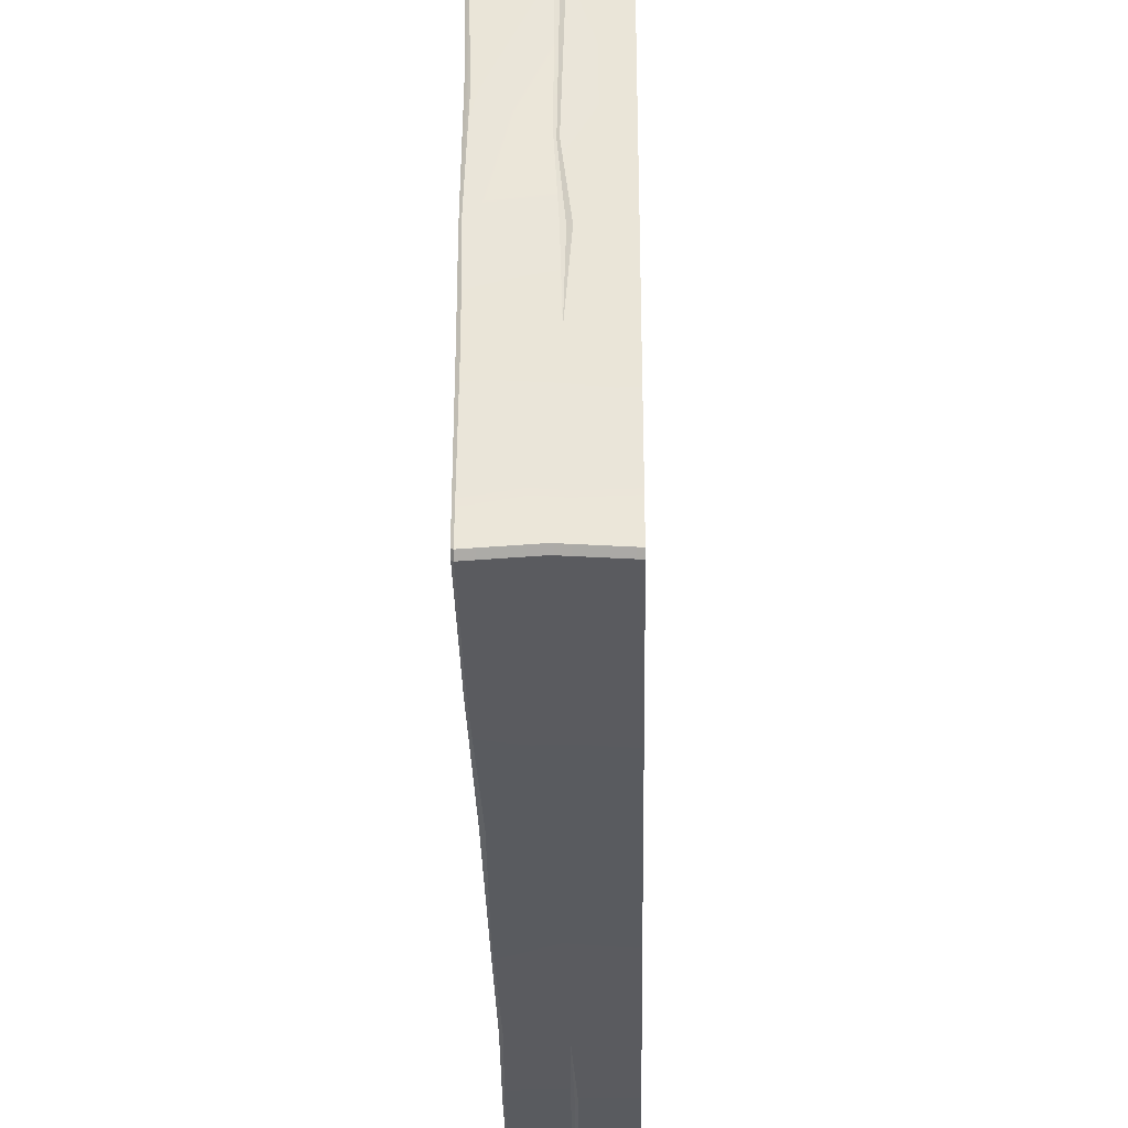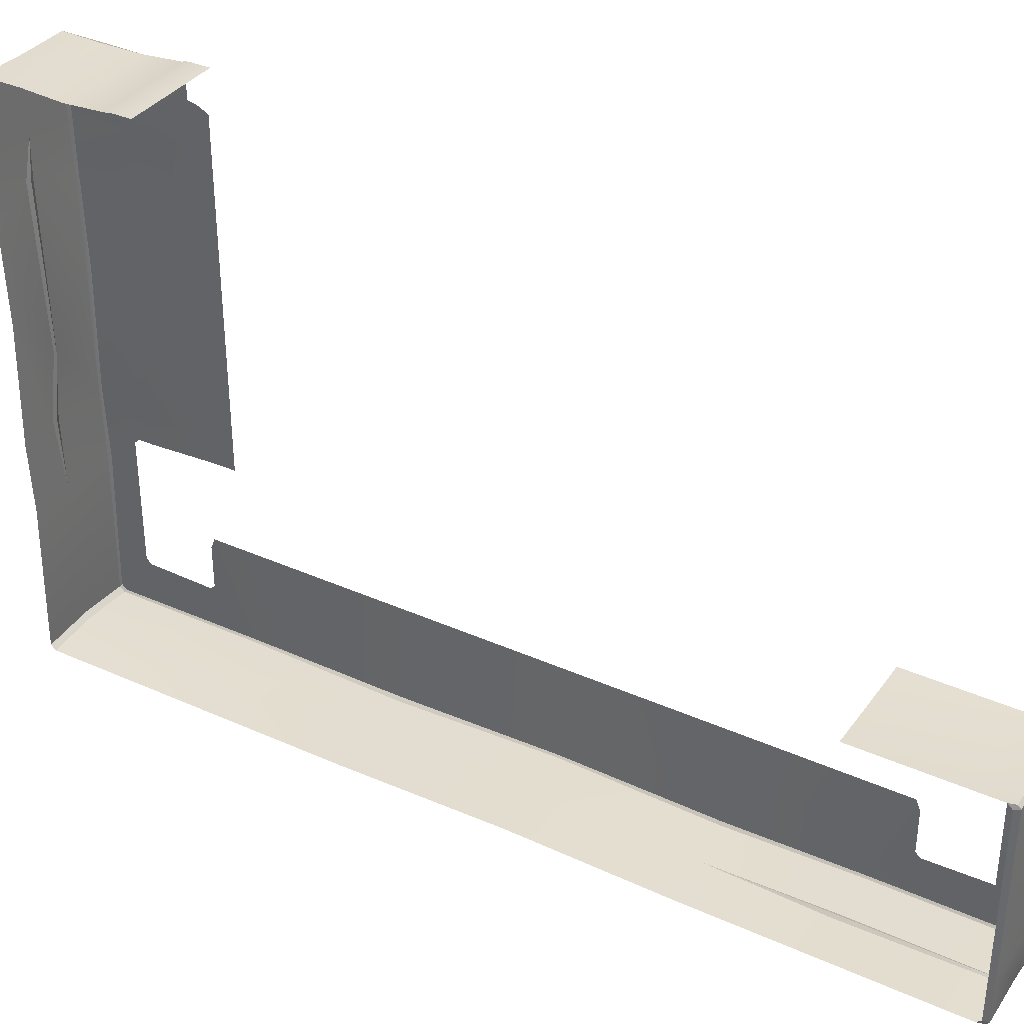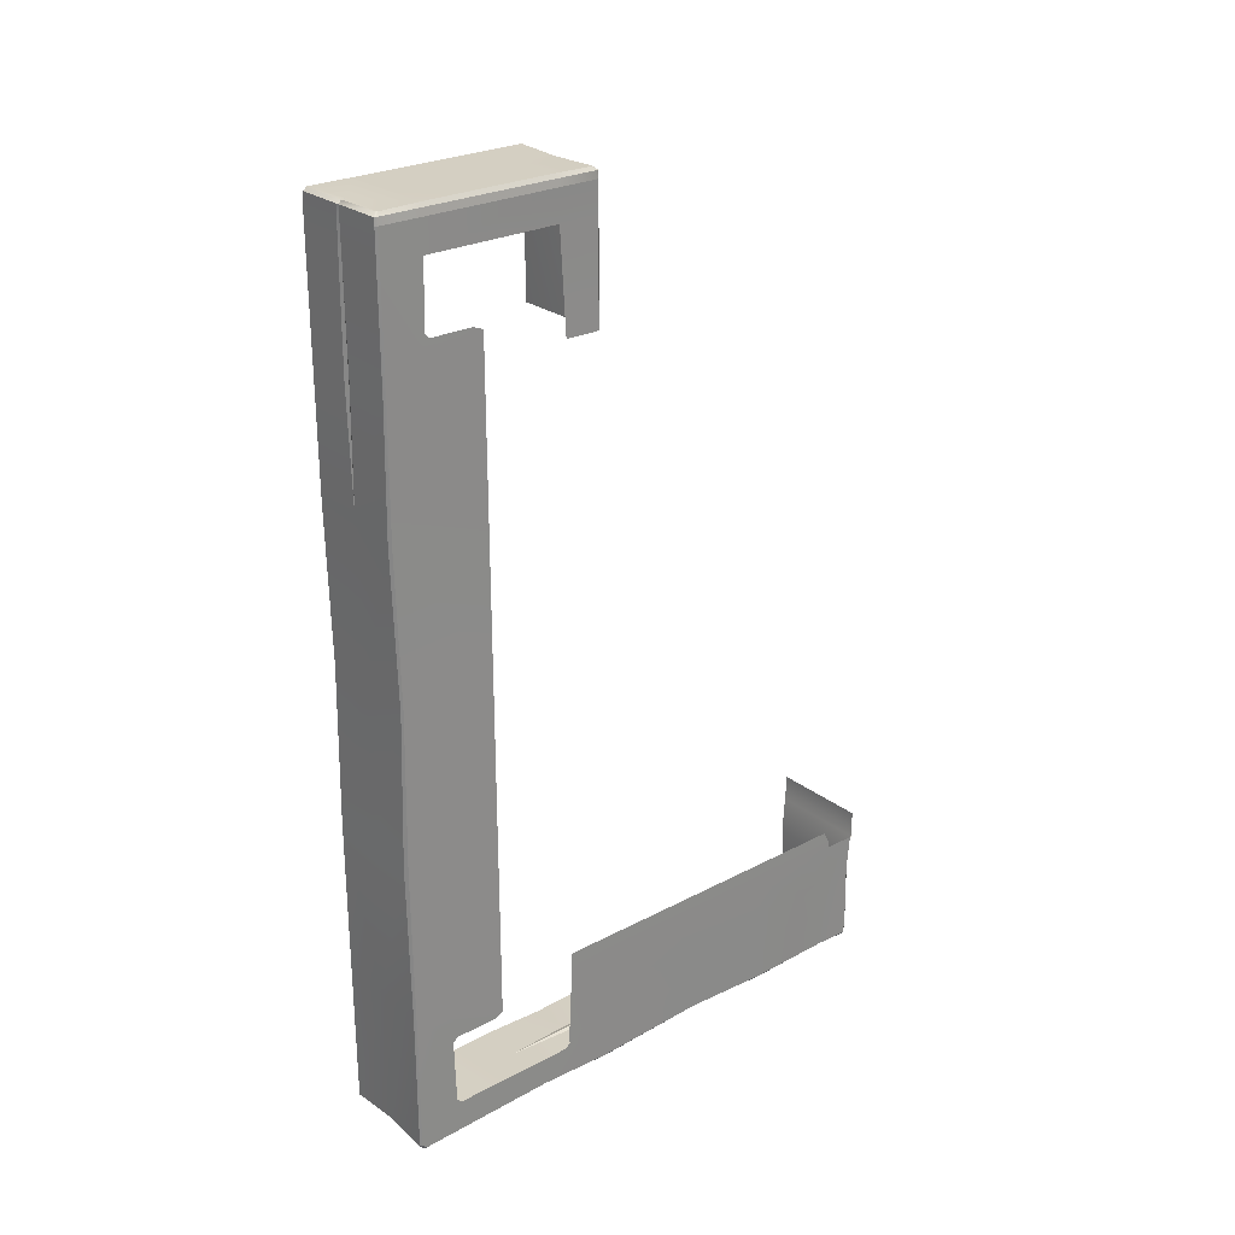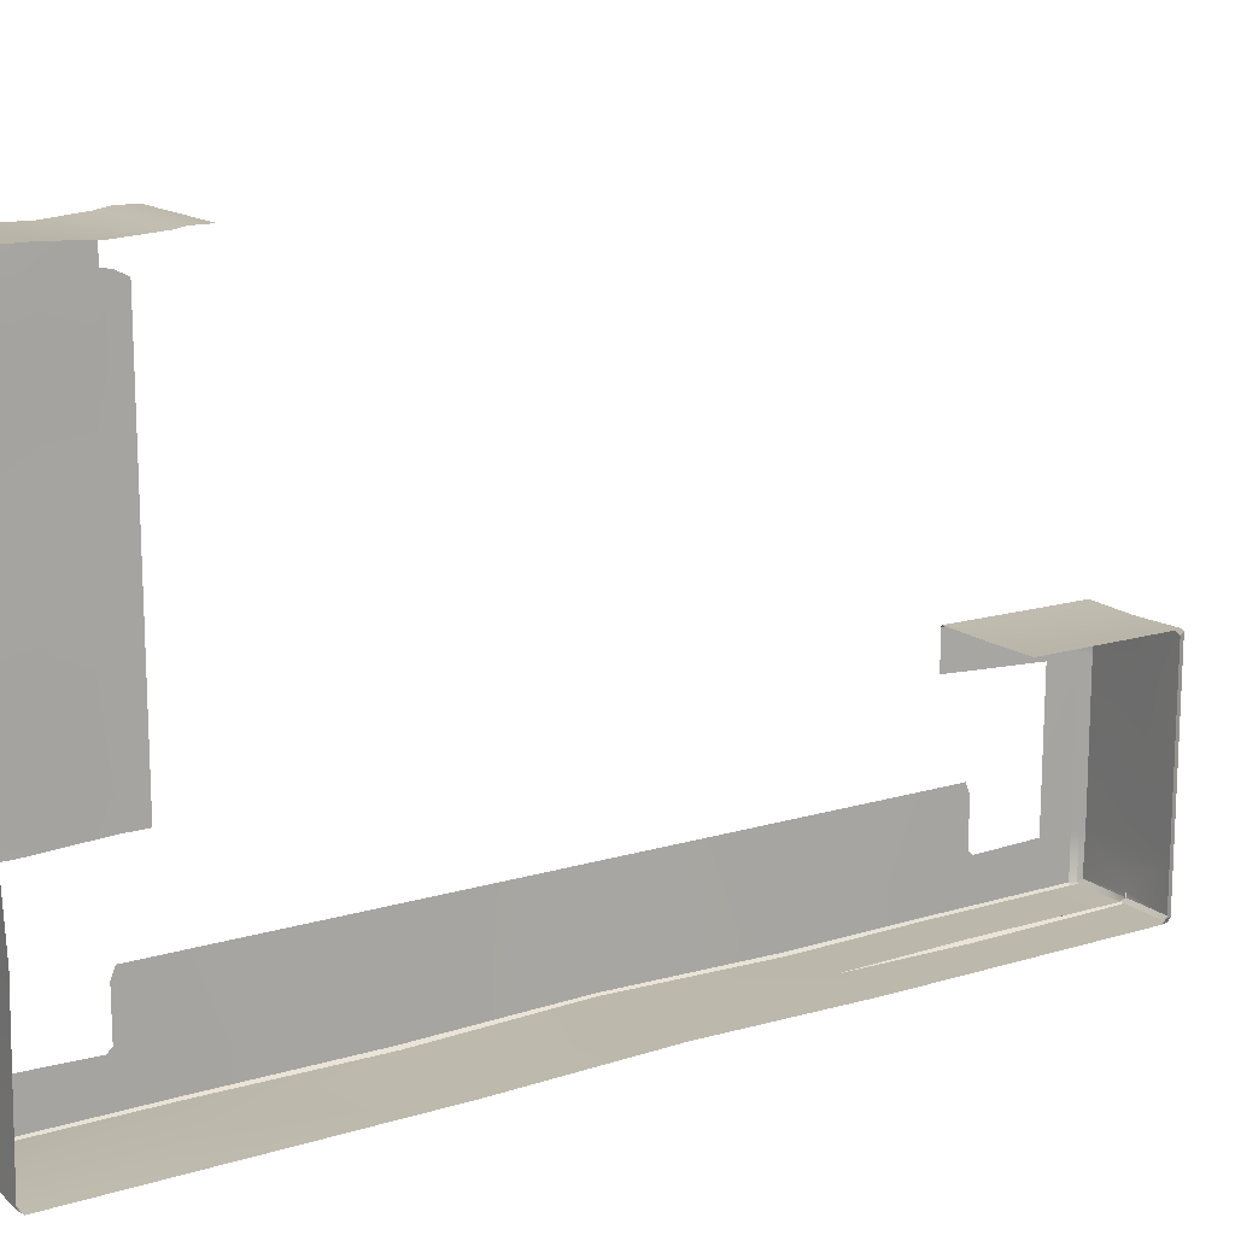
<metadata>
{"format":"obj","ext":"obj","renderer":"f3d","projection":"perspective","resolution":1024,"background":"white","views":[{"elev":-32.7,"azim":1.1,"up":"+Z"},{"elev":35.6,"azim":120.7,"up":"+Z"},{"elev":26.0,"azim":-130.0,"up":"+Y"},{"elev":14.9,"azim":56.9,"up":"+Z"}]}
</metadata>
<code>
g KK-Base_1
v -0.9161 -3.51 -2.707
v -0.9323 -3.49 -2.707
v -0.9161 -3.49 -2.688
v -0.9161 -2.404 -2.665
v -0.9323 -2.404 -2.683
v -0.9325 -2.404 -2.665
v -0.4608 4.656 -7.766
v -0.4522 4.65 -7.762
v -0.4655 4.663 -7.73
v -0.4655 4.663 -7.73
v -0.4522 4.65 -7.762
v -0.4435 4.656 -7.766
v -3.967e-06 4.289 -5.786
v -4.272e-06 3.381 -5.786
v -0.4464 3.382 -5.79
v -0.45 4.287 -5.806
v -0.4581 4.567 -5.798
v -3.967e-06 4.567 -5.786
v -0.01856 4.632 -5.786
v -0.4653 4.626 -5.797
v -0.9161 4.289 -5.786
v -0.9177 3.385 -5.784
v -0.9161 4.567 -5.786
v -0.912 4.632 -5.786
v -0.9291 3.385 -6.12
v -0.9323 4.289 -5.805
v -0.9339 3.385 -5.802
v -0.9242 4.288 -6.169
v -0.9323 4.567 -5.805
v -0.9323 4.567 -6.178
v -0.9323 4.288 -7.41
v -0.9323 4.567 -7.41
v -0.9323 4.567 -7.783
v -0.9323 4.292 -7.783
v -0.9323 3.714 -7.424
v -0.9323 3.305 -7.783
v -0.9323 3.67 -7.384
v -0.9323 3.67 -6.993
v -0.9323 3.633 -6.899
v -0.9323 2.367 -6.899
v -0.9133 2.148 -7.783
v -0.9323 0.7518 -6.899
v -0.9197 0.7161 -7.756
v -0.9161 4.289 -5.786
v -0.9177 3.385 -5.784
v -0.9339 3.385 -5.802
v -0.9323 4.289 -5.805
v -0.9323 4.567 -5.805
v -0.9161 4.567 -5.786
v -0.9323 4.567 -5.805
v -0.912 4.632 -5.786
v -0.9161 4.567 -5.786
v -0.9215 4.632 -5.807
v -0.9323 4.567 -6.178
v -0.9217 4.632 -6.164
v -0.9217 4.632 -7.424
v -0.9323 4.567 -7.41
v -0.9215 4.632 -7.781
v -0.9323 4.567 -7.783
v -0.912 4.632 -7.802
v -0.9161 4.567 -7.802
v -3.967e-06 4.567 -5.786
v -0.01856 4.632 -5.786
v -0.01858 4.661 -5.814
v -4.578e-05 4.611 -5.828
v -0.0004608 4.611 -6.243
v -4.578e-05 4.611 -5.828
v -0.01858 4.661 -5.814
v -0.01898 4.661 -6.219
v -0.0004608 4.611 -7.345
v -0.01898 4.661 -7.369
v -0.01858 4.661 -7.774
v -4.578e-05 4.611 -7.76
v -0.01856 4.632 -5.786
v -0.4522 4.65 -5.825
v -0.01858 4.661 -5.814
v -0.4653 4.626 -5.797
v -0.8858 4.661 -5.823
v -0.912 4.632 -5.786
v -0.8973 4.661 -5.836
v -0.9215 4.632 -5.807
v -0.8932 4.666 -6.197
v -0.9217 4.632 -6.164
v -0.8932 4.666 -7.391
v -0.9217 4.632 -7.424
v -0.9215 4.632 -7.781
v -0.8973 4.661 -7.752
v -0.912 4.632 -7.802
v -0.8858 4.661 -7.765
v -0.9161 -2.126 -7.802
v -0.9161 -3.466 -7.802
v -0.4581 -3.466 -7.771
v -0.4581 -2.13 -7.802
v -9.155e-07 -3.466 -7.802
v -2.441e-06 -2.133 -7.802
v -0.8819 -0.7019 -7.802
v -2.747e-06 -0.6762 -7.802
v -0.4581 -0.6783 -7.802
v -0.9077 0.722 -7.774
v -0.4581 0.7729 -7.774
v -3.357e-06 0.781 -7.774
v -0.8861 -3.51 -3.019
v -0.9161 -3.51 -2.707
v -0.4628 -3.51 -2.703
v -0.4581 -3.51 -3.016
v -0.00939 -3.51 -2.683
v -9.155e-07 -3.51 -3.012
v -1.221e-06 -3.51 -3.283
v -0.4581 -3.51 -3.328
v -0.8996 -3.51 -3.392
v -9.155e-07 -3.51 -3.864
v -0.3652 -3.51 -3.68
v -0.4118 -3.48 -5.162
v -1.221e-06 -3.48 -4.715
v -0.3416 -3.51 -5.776
v -6.104e-07 -3.51 -5.802
v -0.4446 -3.51 -3.679
v -0.9161 -3.51 -3.85
v -0.8858 -3.48 -4.779
v -0.4447 -3.48 -5.161
v -0.9161 -3.51 -5.749
v -0.4115 -3.51 -5.775
v -0.3953 -3.481 -6.417
v -0.9073 -3.481 -6.45
v -9.155e-07 -3.481 -6.41
v -0.4581 -3.51 -7.73
v -0.9161 -3.51 -7.76
v -1.221e-06 -3.51 -7.76
v -0.9176 -0.7153 -7.783
v -0.9197 0.7161 -7.756
v -0.9323 0.7518 -6.899
v -0.9323 -0.8636 -6.899
v -0.9323 -2.147 -7.783
v -0.9323 -2.479 -6.899
v -0.9323 -2.517 -6.993
v -0.9323 -2.517 -7.384
v -0.9323 -2.56 -7.424
v -0.9323 -3.454 -7.786
v -0.9323 -3.16 -7.406
v -0.9323 -3.498 -7.745
v -0.9323 -3.204 -7.364
v -0.9323 -3.464 -6.451
v -0.9323 -3.204 -6.438
v -0.9323 -3.204 -6.21
v -0.9323 -3.49 -5.766
v -0.9323 -3.16 -6.169
v -0.9323 -3.134 -5.861
v -0.9323 -3.024 -6.169
v -0.925 -3.132 -4.75
v -0.9213 -3.461 -4.692
v -0.9316 -2.777 -5.89
v -0.9323 -2.772 -6.156
v -0.9323 -3.13 -3.875
v -0.9323 -3.49 -3.853
v -0.9287 -2.774 -4.808
v -0.9323 -2.421 -5.919
v -0.9323 -2.422 -6.138
v -0.9323 -2.322 -6.138
v -0.9323 -2.416 -4.866
v -0.9323 -2.322 -5.927
v -0.9323 -2.222 -6.138
v -0.9323 -2.222 -5.935
v -0.9323 -2.322 -4.829
v -0.9323 -2.222 -4.812
v -0.9323 -2.222 -3.926
v -0.9323 -2.77 -3.897
v -0.9323 -2.41 -3.92
v -0.9323 -2.322 -3.909
v -0.9323 -2.222 -3.313
v -0.9297 -2.767 -3.348
v -0.9323 -2.322 -3.319
v -0.9323 -2.222 -3.039
v -0.9323 -2.322 -2.989
v -0.9323 -2.406 -3.325
v -0.9323 -2.404 -2.973
v -0.928 -2.766 -2.986
v -0.9323 -2.404 -2.683
v -0.9323 -2.766 -2.713
v -0.9323 -3.128 -2.699
v -0.9237 -3.128 -3
v -0.9323 -3.49 -2.707
v -0.9194 -3.49 -3.014
v -0.9274 -3.129 -3.371
v -0.9253 -3.49 -3.395
v -1.221e-06 -3.51 -7.76
v -9.155e-07 -3.466 -7.802
v -0.4581 -3.466 -7.771
v -0.4581 -3.51 -7.73
v -0.9161 -3.466 -7.802
v -0.9161 -3.51 -7.76
v -0.8858 4.661 -7.765
v -0.912 4.632 -7.802
v -0.4818 4.632 -7.802
v -0.4608 4.656 -7.766
v -0.4522 4.65 -7.762
v -0.4653 4.626 -7.791
v -0.9197 0.7161 -7.756
v -0.8819 -0.7019 -7.802
v -0.9077 0.722 -7.774
v -0.9176 -0.7153 -7.783
v -0.9161 -2.126 -7.802
v -0.9323 -2.147 -7.783
v -0.9161 -3.466 -7.802
v -0.9323 -3.454 -7.786
v -0.009692 -3.49 -2.665
v -0.00939 -3.51 -2.683
v -0.4628 -3.51 -2.703
v -0.4629 -3.49 -2.685
v -0.9161 -3.51 -2.707
v -0.9161 -3.49 -2.688
v -0.9161 -3.51 -2.707
v -0.9194 -3.49 -3.014
v -0.9323 -3.49 -2.707
v -0.8861 -3.51 -3.019
v -0.8996 -3.51 -3.392
v -0.9253 -3.49 -3.395
v -0.9161 -3.51 -3.85
v -0.9323 -3.49 -3.853
v -0.8858 -3.48 -4.779
v -0.9213 -3.461 -4.692
v -0.9161 -3.51 -5.749
v -0.9323 -3.49 -5.766
v -0.9073 -3.481 -6.45
v -0.9323 -3.464 -6.451
v -0.9323 -3.498 -7.745
v -0.9161 -3.51 -7.76
v -0.9325 -2.404 -2.665
v -0.9128 -2.322 -2.649
v -0.9161 -2.404 -2.665
v -0.4629 -2.404 -2.665
v -0.4629 -2.766 -2.694
v -0.9161 -2.766 -2.695
v -0.4629 -3.128 -2.678
v -0.8872 -3.128 -2.681
v -0.4629 -3.49 -2.685
v -0.9161 -3.49 -2.688
v -0.009692 -3.49 -2.665
v -0.009692 -3.128 -2.665
v -0.009693 -2.766 -2.687
v -0.009694 -2.404 -2.665
v -0.4564 -2.322 -2.649
v 6.104e-07 -2.322 -2.649
v -9.155e-07 -2.16 -2.649
v -0.4564 -2.16 -2.649
v -0.9128 -2.16 -2.649
v -0.9161 -3.51 -7.76
v -0.9161 -3.466 -7.802
v -0.9323 -3.454 -7.786
v -0.9323 -3.498 -7.745
v -0.9161 4.567 -7.802
v -0.4818 4.632 -7.802
v -0.912 4.632 -7.802
v -0.4741 4.567 -7.802
v -0.4738 4.286 -7.799
v -0.9161 4.285 -7.802
v -0.9161 3.284 -7.802
v -0.473 3.288 -7.793
v -0.4581 2.224 -7.802
v -0.8862 2.146 -7.802
v -0.4581 0.7729 -7.774
v -0.9077 0.722 -7.774
v -3.357e-06 0.781 -7.774
v -3.662e-06 2.238 -7.802
v -0.4197 3.288 -7.802
v -3.967e-06 3.292 -7.802
v -3.967e-06 4.288 -7.802
v -0.4351 4.287 -7.802
v -3.967e-06 4.567 -7.802
v -0.442 4.567 -7.802
v -0.01856 4.632 -7.802
v -0.4488 4.632 -7.802
v -3.967e-06 4.567 -7.802
v -4.578e-05 4.611 -7.76
v -0.01858 4.661 -7.774
v -0.01856 4.632 -7.802
v -0.4435 4.656 -7.766
v -0.01856 4.632 -7.802
v -0.01858 4.661 -7.774
v -0.4488 4.632 -7.802
v -0.4653 4.626 -7.791
v -0.4522 4.65 -7.762
v -0.4115 -3.51 -5.775
v -0.3766 -3.495 -5.776
v -0.3953 -3.481 -6.417
v -0.4447 -3.48 -5.161
v -0.4282 -3.466 -5.162
v -0.4446 -3.51 -3.679
v -0.4049 -3.495 -3.679
v -0.4581 -3.51 -3.328
v -0.3953 -3.481 -6.417
v -0.3766 -3.495 -5.776
v -0.3416 -3.51 -5.776
v -0.4282 -3.466 -5.162
v -0.4118 -3.48 -5.162
v -0.4049 -3.495 -3.679
v -0.3652 -3.51 -3.68
v -0.4581 -3.51 -3.328
v -0.9161 -2.766 -2.695
v -0.9323 -2.404 -2.683
v -0.9161 -2.404 -2.665
v -0.9323 -2.766 -2.713
v -0.9323 -3.128 -2.699
v -0.8872 -3.128 -2.681
v -0.9161 -3.49 -2.688
v -0.9323 -3.49 -2.707
v -0.4435 4.656 -7.766
v -0.01858 4.661 -7.774
v -0.4655 4.663 -7.73
v -0.01898 4.661 -7.369
v -0.4744 4.664 -7.381
v -0.4744 4.664 -6.207
v -0.8865 4.666 -7.391
v -0.01898 4.661 -6.219
v -0.01858 4.661 -5.814
v -0.4522 4.65 -5.825
v -0.8858 4.661 -5.823
v -0.8865 4.666 -6.197
v -0.8973 4.661 -5.836
v -0.8932 4.666 -6.197
v -0.8932 4.666 -7.391
v -0.8973 4.661 -7.752
v -0.8858 4.661 -7.751
v -0.8858 4.661 -7.765
v -0.4608 4.656 -7.766
v -0.4581 2.224 -7.802
v -0.4464 3.288 -7.779
v -0.473 3.288 -7.793
v -0.4738 4.286 -7.799
v -0.4544 4.287 -7.786
v -0.4581 4.567 -7.79
v -0.4741 4.567 -7.802
v -0.4653 4.626 -7.791
v -0.4818 4.632 -7.802
v -0.4197 3.288 -7.802
v -0.4464 3.288 -7.779
v -0.4581 2.224 -7.802
v -0.4351 4.287 -7.802
v -0.4544 4.287 -7.786
v -0.4581 4.567 -7.79
v -0.442 4.567 -7.802
v -0.4488 4.632 -7.802
v -0.4653 4.626 -7.791
v -0.9197 0.7161 -7.756
v -0.9077 0.722 -7.774
v -0.8862 2.146 -7.802
v -0.9133 2.148 -7.783
v -0.9161 3.284 -7.802
v -0.9323 3.305 -7.783
v -0.9161 4.285 -7.802
v -0.9323 4.292 -7.783
v -0.9161 4.567 -7.802
v -0.9323 4.567 -7.783
g KK-Base_1_0
f 3 2 1
f 6 5 4
f 9 8 7
f 12 11 10
f 15 14 13
f 16 15 13
f 17 16 13
f 18 17 13
f 18 19 17
f 19 20 17
f 15 16 21
f 21 16 17
f 22 15 21
f 23 21 17
f 17 20 23
f 20 24 23
f 27 26 25
f 26 28 25
f 26 29 28
f 29 30 28
f 31 28 30
f 32 31 30
f 32 33 31
f 33 34 31
f 31 34 35
f 34 36 35
f 36 37 35
f 37 36 38
f 38 36 39
f 39 36 40
f 36 41 40
f 40 41 42
f 41 43 42
f 46 45 44
f 47 46 44
f 48 47 44
f 49 48 44
f 52 51 50
f 51 53 50
f 54 50 53
f 55 54 53
f 55 56 54
f 56 57 54
f 56 58 57
f 58 59 57
f 58 60 59
f 60 61 59
f 64 63 62
f 65 64 62
f 68 67 66
f 69 68 66
f 66 70 69
f 70 71 69
f 72 71 70
f 73 72 70
f 76 75 74
f 75 77 74
f 75 78 77
f 78 79 77
f 78 80 79
f 80 81 79
f 81 80 82
f 83 81 82
f 82 84 83
f 84 85 83
f 86 85 84
f 87 86 84
f 86 87 88
f 87 89 88
f 92 91 90
f 93 92 90
f 94 92 93
f 95 94 93
f 93 90 96
f 95 93 97
f 98 93 96
f 93 98 97
f 96 99 98
f 99 100 98
f 98 100 97
f 100 101 97
f 104 103 102
f 105 104 102
f 106 104 105
f 107 106 105
f 107 105 108
f 105 102 109
f 105 109 108
f 102 110 109
f 111 108 109
f 112 111 109
f 111 112 113
f 114 111 113
f 113 115 114
f 115 116 114
f 117 109 110
f 118 117 110
f 117 118 119
f 120 117 119
f 119 121 120
f 121 122 120
f 116 115 123
f 122 121 124
f 123 122 124
f 125 116 123
f 126 123 124
f 123 126 125
f 127 126 124
f 126 128 125
f 131 130 129
f 132 131 129
f 129 133 132
f 133 134 132
f 133 135 134
f 133 136 135
f 133 137 136
f 133 138 137
f 138 139 137
f 139 138 140
f 141 139 140
f 141 140 142
f 143 141 142
f 144 143 142
f 145 144 142
f 145 146 144
f 146 145 147
f 148 146 147
f 147 145 149
f 145 150 149
f 147 151 148
f 151 152 148
f 149 150 153
f 150 154 153
f 149 155 147
f 155 151 147
f 151 156 152
f 156 157 152
f 157 156 158
f 159 156 151
f 155 159 151
f 156 160 158
f 160 156 159
f 158 160 161
f 160 162 161
f 162 160 163
f 163 160 159
f 164 162 163
f 164 163 165
f 155 149 166
f 149 153 166
f 167 159 155
f 159 167 163
f 166 167 155
f 163 168 165
f 167 168 163
f 165 168 169
f 166 153 170
f 167 166 170
f 168 171 169
f 172 169 171
f 173 172 171
f 168 167 174
f 171 168 174
f 173 171 174
f 174 167 170
f 175 173 174
f 176 175 174
f 170 176 174
f 177 175 176
f 178 177 176
f 179 178 176
f 180 179 176
f 180 176 170
f 181 179 180
f 182 181 180
f 183 180 170
f 182 180 183
f 153 183 170
f 184 182 183
f 153 154 183
f 154 184 183
f 187 186 185
f 188 187 185
f 189 187 188
f 190 189 188
f 193 192 191
f 194 193 191
f 194 195 193
f 195 196 193
f 199 198 197
f 198 200 197
f 198 201 200
f 201 202 200
f 202 201 203
f 204 202 203
f 207 206 205
f 208 207 205
f 209 207 208
f 210 209 208
f 213 212 211
f 212 214 211
f 214 212 215
f 212 216 215
f 217 215 216
f 218 217 216
f 219 217 218
f 220 219 218
f 221 219 220
f 222 221 220
f 223 221 222
f 224 223 222
f 224 225 223
f 225 226 223
f 229 228 227
f 229 230 228
f 230 229 231
f 229 232 231
f 231 232 233
f 232 234 233
f 235 233 234
f 236 235 234
f 235 237 233
f 237 238 233
f 233 238 231
f 238 239 231
f 230 231 239
f 240 230 239
f 230 240 241
f 230 241 228
f 240 242 241
f 241 242 243
f 244 241 243
f 228 241 244
f 245 228 244
f 248 247 246
f 249 248 246
f 252 251 250
f 251 253 250
f 250 253 254
f 255 250 254
f 256 255 254
f 257 256 254
f 256 257 258
f 259 256 258
f 259 258 260
f 261 259 260
f 260 258 262
f 258 263 262
f 258 264 263
f 264 265 263
f 266 265 264
f 267 266 264
f 268 266 267
f 269 268 267
f 270 268 269
f 271 270 269
f 274 273 272
f 275 274 272
f 278 277 276
f 277 279 276
f 279 280 276
f 280 281 276
f 284 283 282
f 282 283 285
f 283 286 285
f 285 286 287
f 286 288 287
f 287 288 289
f 292 291 290
f 293 291 292
f 294 293 292
f 295 293 294
f 296 295 294
f 297 295 296
f 300 299 298
f 299 301 298
f 298 301 302
f 303 298 302
f 304 303 302
f 305 304 302
f 308 307 306
f 309 307 308
f 310 309 308
f 309 310 311
f 310 308 312
f 310 312 311
f 313 309 311
f 313 311 314
f 311 315 314
f 315 311 316
f 311 317 316
f 312 317 311
f 316 317 318
f 317 319 318
f 317 312 319
f 312 320 319
f 321 320 312
f 322 321 312
f 308 322 312
f 322 323 321
f 323 322 308
f 324 323 308
f 327 326 325
f 326 327 328
f 329 326 328
f 330 329 328
f 331 330 328
f 332 330 331
f 333 332 331
f 336 335 334
f 334 335 337
f 335 338 337
f 338 339 337
f 339 340 337
f 340 339 341
f 339 342 341
f 345 344 343
f 346 345 343
f 347 345 346
f 348 347 346
f 349 347 348
f 350 349 348
f 351 349 350
f 352 351 350

</code>
